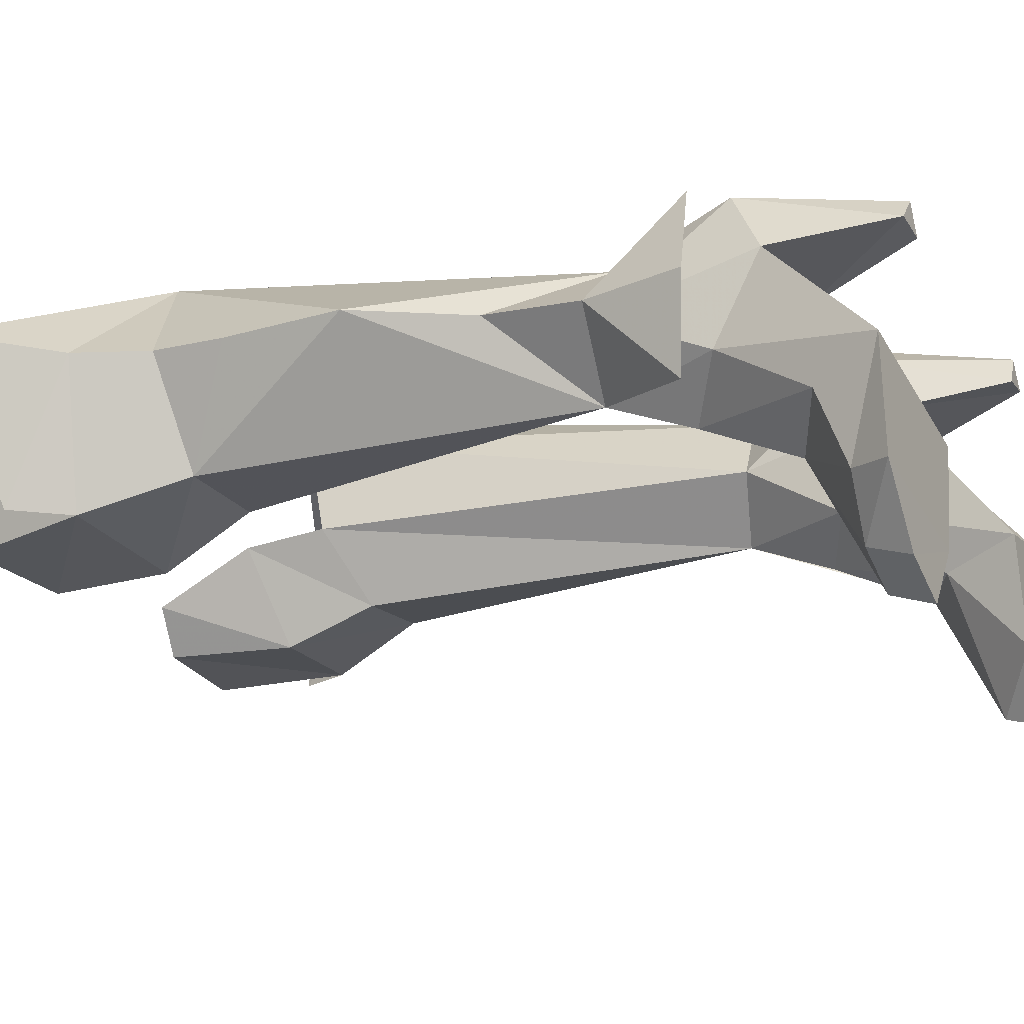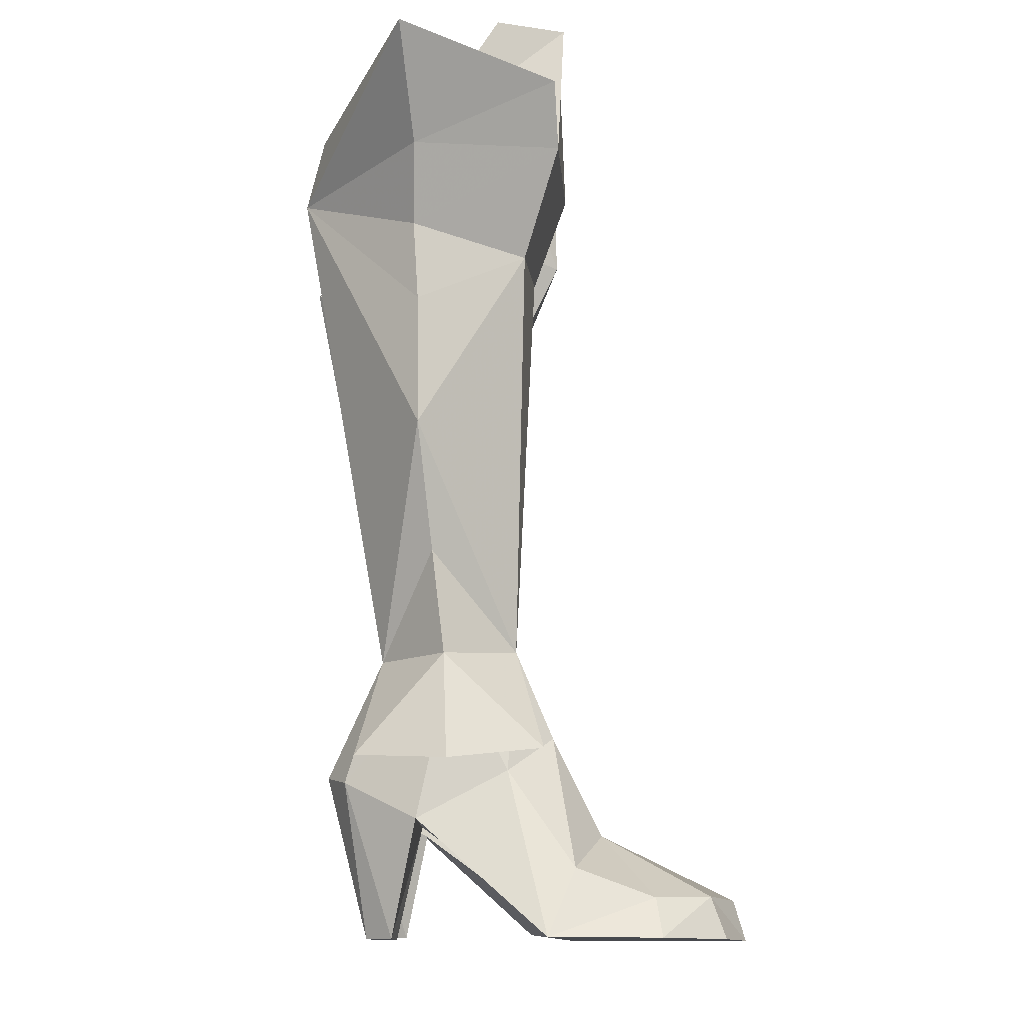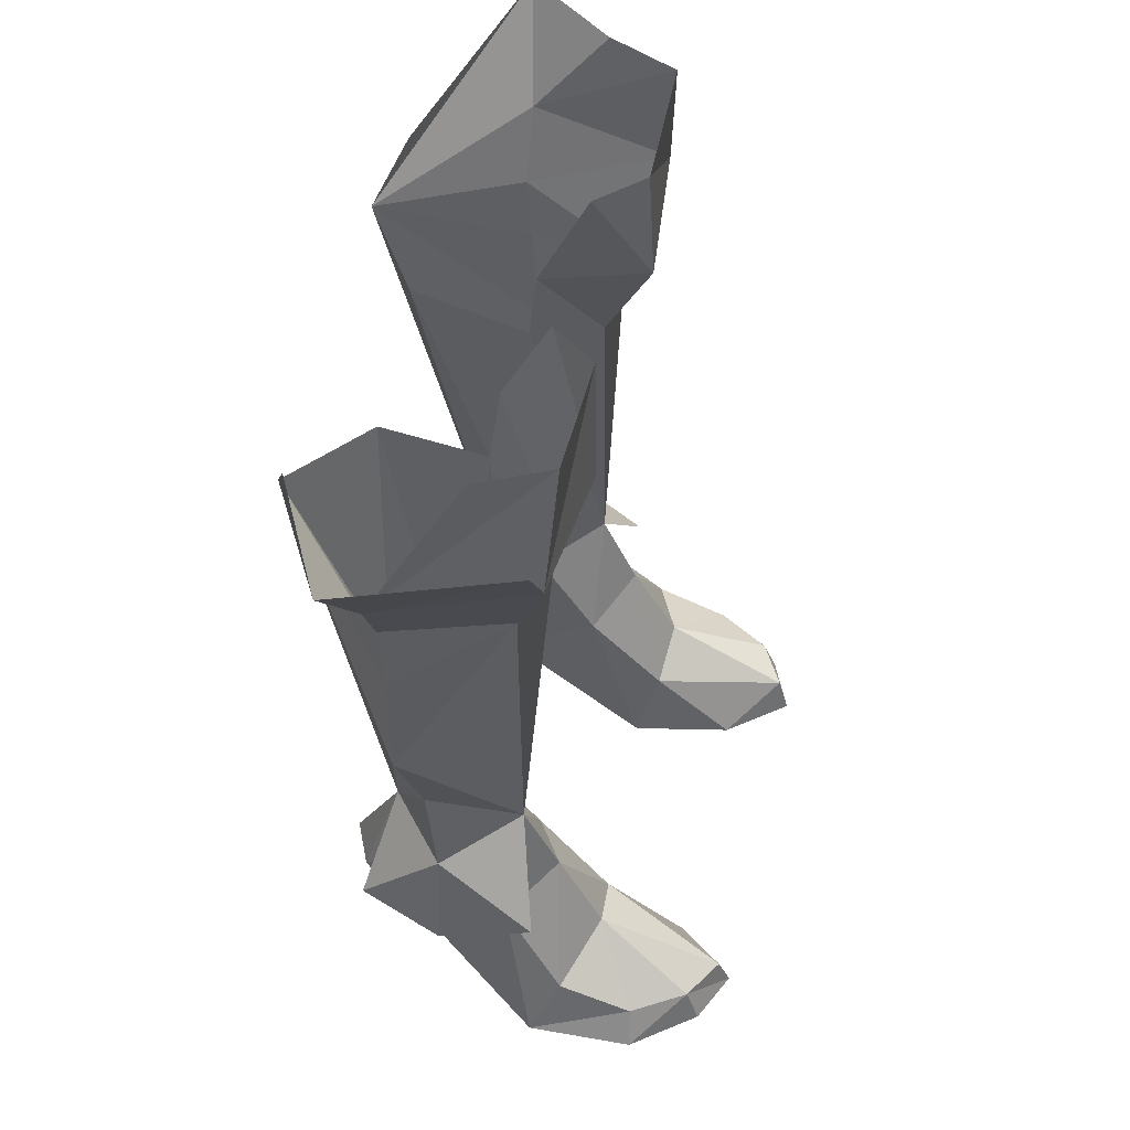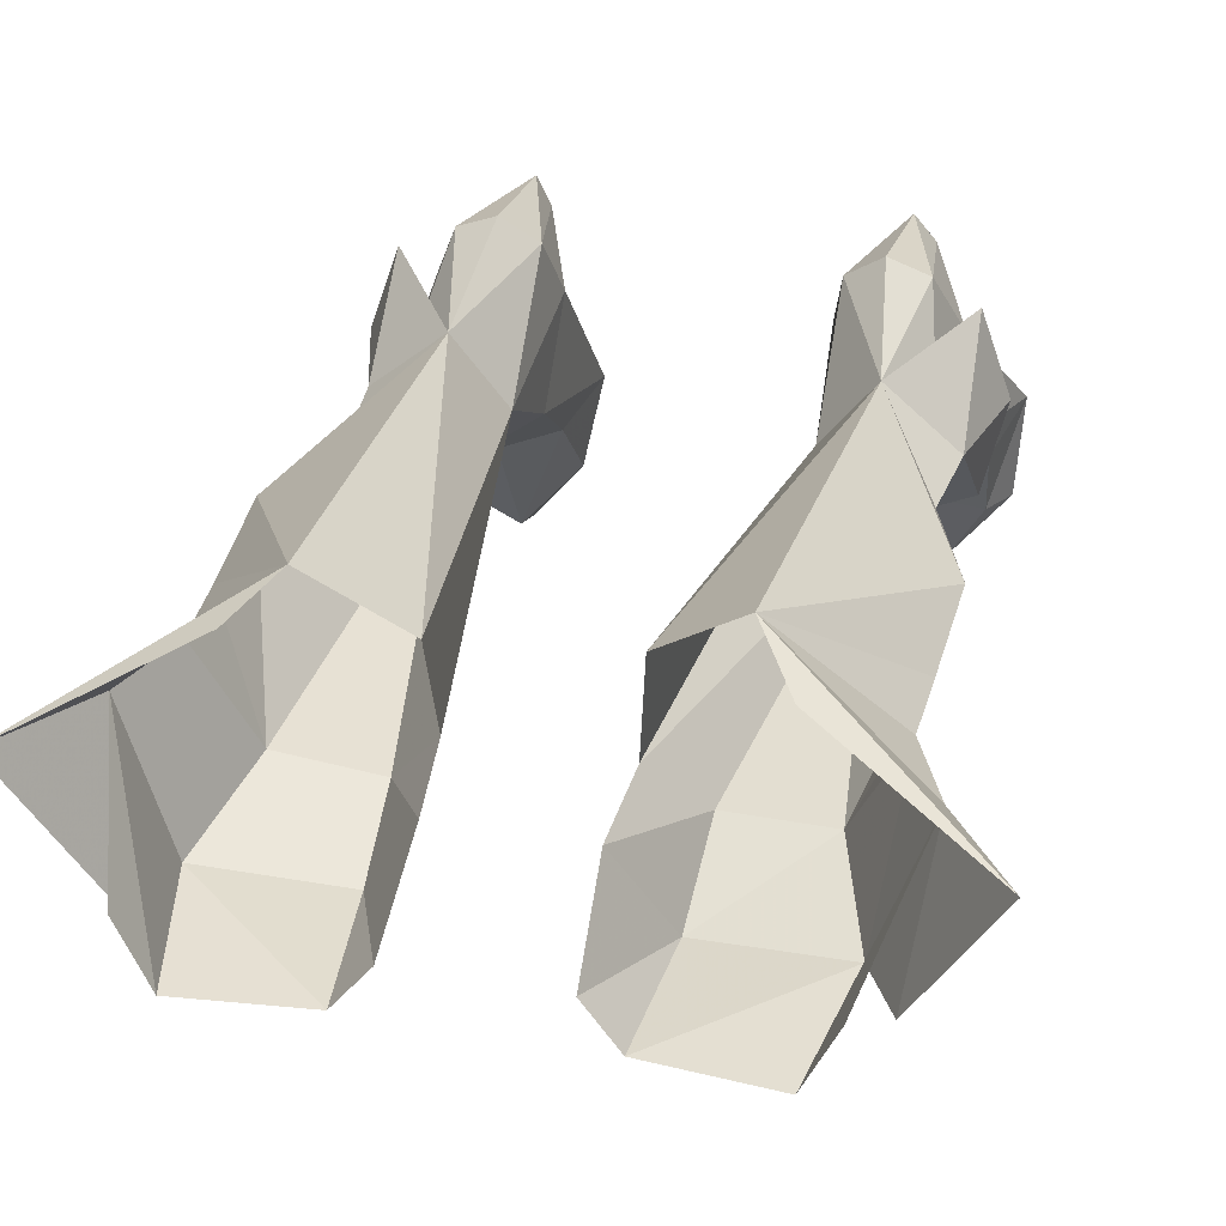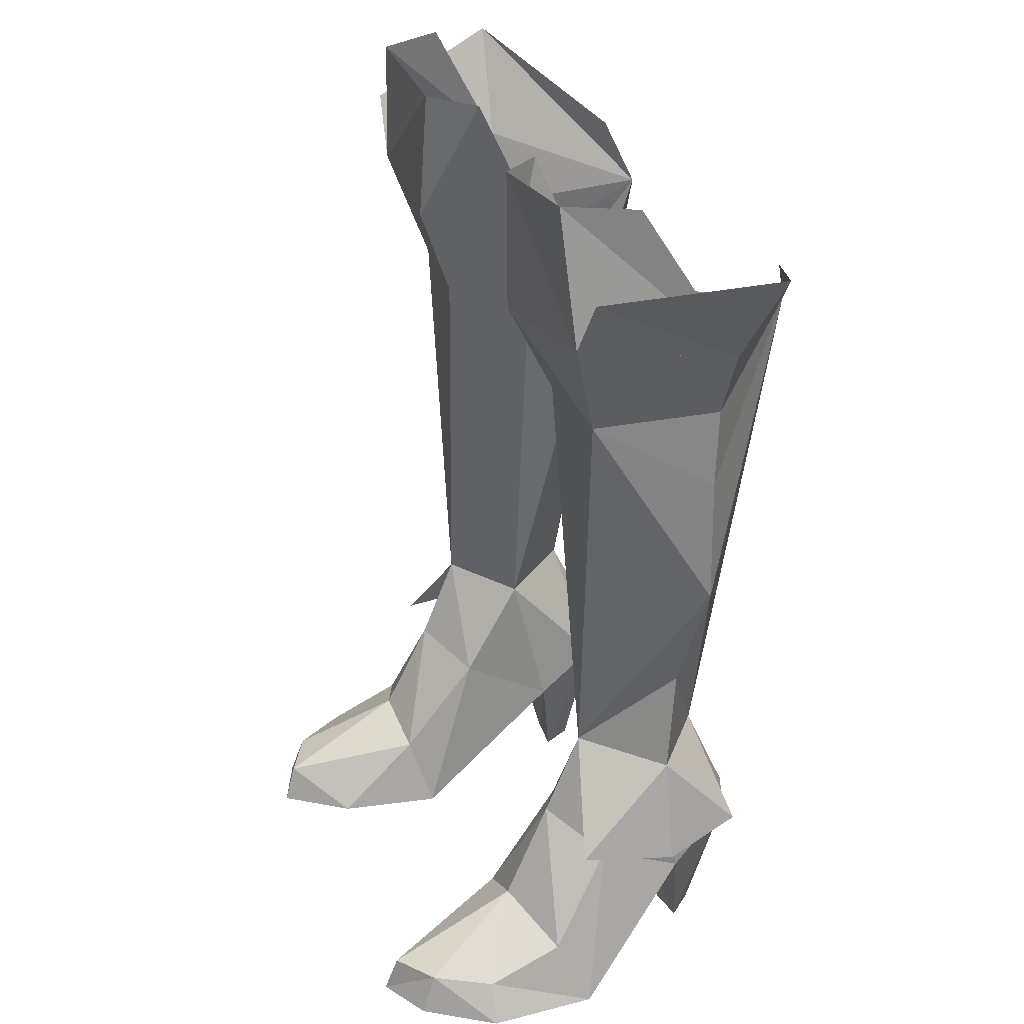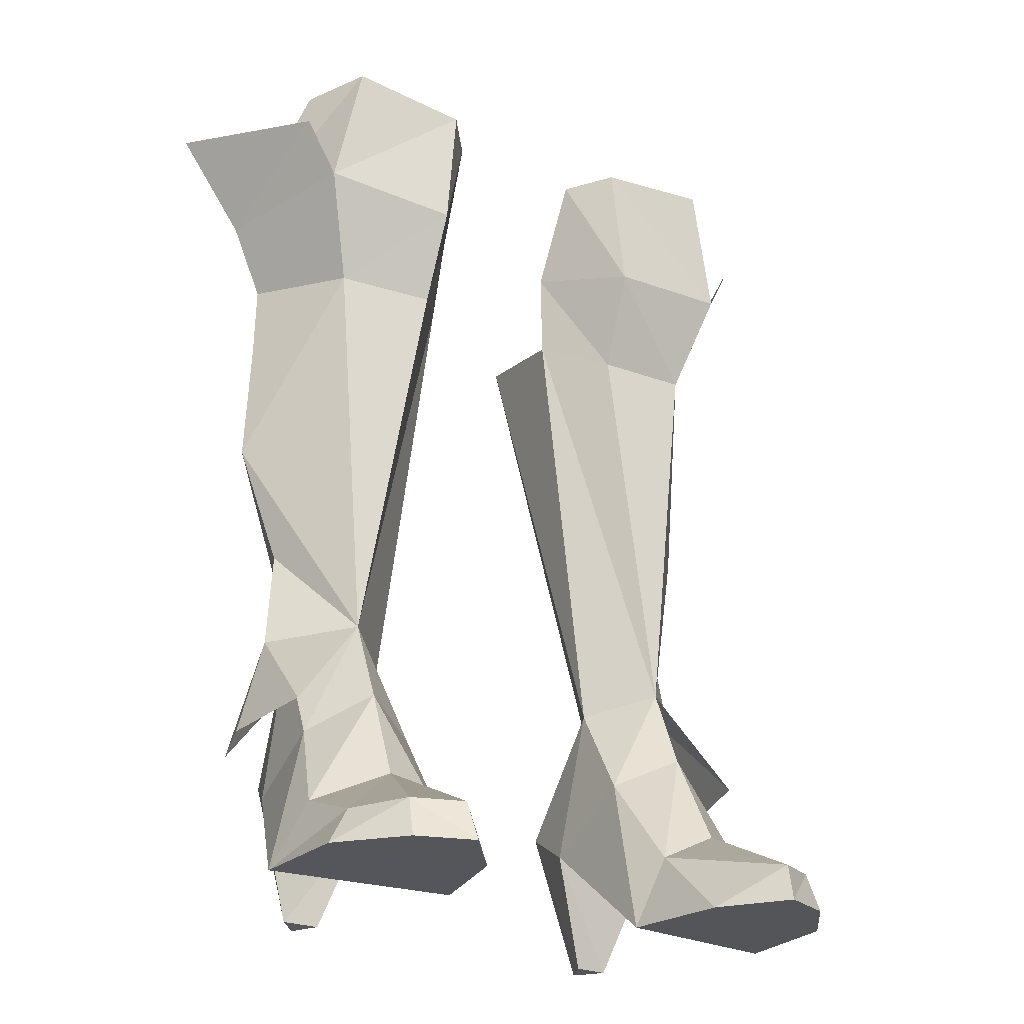
<metadata>
{"format":"obj","ext":"obj","renderer":"f3d","projection":"perspective","resolution":1024,"background":"white","views":[{"elev":-22.2,"azim":115.0,"up":"+Y"},{"elev":-10.6,"azim":-91.0,"up":"+Z"},{"elev":54.6,"azim":-76.9,"up":"+Z"},{"elev":35.3,"azim":12.5,"up":"+Y"},{"elev":31.2,"azim":67.4,"up":"+Z"},{"elev":-25.5,"azim":-32.6,"up":"+Z"}]}
</metadata>
<code>
g warrior_shoe_female_45020
v 7.289 1.497 8.299
v 5.806 -0.4897 8.676
v 7.418 -0.202 4.938
v 4.167 -2.937 2.125
v 3.42 -2.342 -0.1132
v 4.078 -5.531 -0.1084
v 5.792 -1.626 6.013
v 5.954 -3.091 3.032
v 8.168 -2.192 2.037
v 7.118 -6.271 1.21
v 7.237 -6.718 -0.03961
v 8.785 -4.692 0.01533
v 8.129 -4.55 1.172
v 8.943 -1.331 0.03275
v 7.382 2.552 3.513
v 3.42 -2.342 -0.1132
v 3.744 2.418 3.4
v 7.382 2.552 3.513
v 8.943 -1.331 0.03275
v 6.064 3.282 -0.03455
v 4.946 3.15 -0.06657
v 5.377 4.065 -0.05289
v 5.715 3.644 8.363
v 6.481 4.725 4.613
v 4.1 4.442 4.54
v 4.082 1.347 8.151
v 4.082 1.347 8.151
v 4.1 4.442 4.54
v 3.744 2.418 3.4
v 3.949 -0.551 5.142
v 5.731 -7.095 1.101
v 5.579 -7.478 -0.0953
v 5.236 5.296 4.814
v 7.237 -6.718 -0.03961
v 5.579 -7.478 -0.0953
v 4.078 -5.531 -0.1084
v 8.785 -4.692 0.01533
v 3.744 2.418 3.4
v 7.382 2.552 3.513
v 6.481 4.725 4.613
v 4.1 4.442 4.54
v 5.236 5.296 4.814
v 4.082 1.347 8.151
v 2.338 1.148 22.04
v 2.613 4.764 22.68
v 3.918 -0.7462 20.99
v 2.338 1.148 22.04
v 5.806 -0.4897 8.676
v 6.953 -0.7407 21.06
v 5.065 6.559 23.2
v 5.715 3.644 8.363
v 4.082 1.347 8.151
v 7.966 1.731 8.416
v 7.642 2.105 11.6
v 8.811 2.547 15.36
v 8.488 2.723 21.69
v 8.609 2.581 19.28
v 6.953 -0.7407 21.06
v 7.969 -1.771 24.32
v 3.745 -2.165 23.91
v 3.918 -0.7462 20.99
v 9.429 2.705 23.96
v 7.969 -1.771 24.32
v 2.086 0.8503 24.68
v 2.338 1.148 22.04
v 7.132 -1.991 28.52
v 3.34 -2.029 28.12
v 9.429 2.705 23.96
v 8.069 0.1226 28.44
v 2.247 -0.6494 27.97
v 11.35 3.135 27.14
v 8.928 -1.63 26.16
v 6.276 5.657 25.03
v 7.966 1.731 8.416
v 8.212 -1.269 5.549
v 8.83 1.633 5.223
v 5.715 3.644 8.363
v 7.884 4.388 5.361
v 5.806 -0.4897 8.676
v -7.299 1.497 8.299
v -7.428 -0.202 4.938
v -5.816 -0.4897 8.676
v -4.178 -2.937 2.125
v -4.089 -5.531 -0.1084
v -3.43 -2.342 -0.1132
v -5.802 -1.626 6.013
v -8.178 -2.192 2.037
v -5.964 -3.091 3.032
v -7.128 -6.271 1.21
v -8.139 -4.55 1.172
v -8.795 -4.692 0.01533
v -7.247 -6.718 -0.03961
v -7.392 2.552 3.513
v -8.954 -1.331 0.03273
v -3.43 -2.342 -0.1132
v -8.954 -1.331 0.03273
v -7.392 2.552 3.513
v -3.755 2.418 3.4
v -6.075 3.282 -0.03455
v -5.387 4.065 -0.05289
v -4.956 3.15 -0.06657
v -5.725 3.644 8.363
v -6.491 4.725 4.613
v -4.111 4.442 4.54
v -4.092 1.347 8.151
v -4.092 1.347 8.151
v -3.755 2.418 3.4
v -4.111 4.442 4.54
v -3.959 -0.5511 5.142
v -5.741 -7.095 1.101
v -5.589 -7.478 -0.09529
v -5.247 5.296 4.814
v -7.247 -6.718 -0.03961
v -8.795 -4.692 0.01533
v -4.089 -5.531 -0.1084
v -5.589 -7.478 -0.09529
v -3.755 2.418 3.4
v -7.392 2.552 3.513
v -6.491 4.725 4.613
v -4.111 4.442 4.54
v -5.247 5.296 4.814
v -4.092 1.347 8.151
v -2.462 4.308 22.68
v -2.305 1.148 22.04
v -3.883 -1.132 20.99
v -5.816 -0.4897 8.676
v -2.305 1.148 22.04
v -6.919 -0.7407 21.06
v -5.251 6.267 23.21
v -5.725 3.644 8.363
v -4.092 1.347 8.151
v -8.778 2.547 15.36
v -7.609 2.105 11.6
v -7.976 1.731 8.416
v -8.575 2.581 19.28
v -8.454 2.723 21.69
v -6.919 -0.7407 21.06
v -3.883 -1.132 20.99
v -3.755 -2.165 23.91
v -7.98 -1.771 24.32
v -7.98 -1.771 24.32
v -9.439 2.705 23.96
v -2.305 1.148 22.04
v -2.097 0.8503 24.68
v -3.35 -2.029 28.12
v -7.142 -1.991 28.52
v -9.439 2.705 23.96
v -8.08 0.1226 28.44
v -2.257 -0.6494 27.97
v -8.938 -1.63 26.16
v -11.36 3.134 27.14
v -6.286 5.657 25.03
v -7.976 1.731 8.416
v -8.84 1.633 5.223
v -8.222 -1.269 5.549
v -5.725 3.644 8.363
v -7.894 4.388 5.361
v -5.816 -0.4897 8.676
f 1 2 3
f 4 5 6
f 7 8 9
f 9 3 7
f 10 11 12
f 12 13 10
f 3 9 14
f 14 15 3
f 16 17 18
f 18 19 16
f 20 21 22
f 23 1 24
f 15 24 1
f 25 26 23
f 27 28 29
f 30 27 29
f 7 2 30
f 8 31 10
f 10 31 32
f 32 11 10
f 24 33 23
f 25 23 33
f 1 3 15
f 13 12 14
f 14 9 13
f 34 35 36
f 36 37 34
f 19 37 36
f 36 16 19
f 8 10 13
f 13 9 8
f 7 30 4
f 4 8 7
f 29 5 30
f 38 21 20
f 20 39 38
f 40 39 20
f 21 38 41
f 42 40 22
f 21 41 22
f 22 40 20
f 22 41 42
f 5 4 30
f 2 7 3
f 2 27 30
f 31 4 6
f 32 31 6
f 4 31 8
f 43 44 45
f 46 47 48
f 46 48 49
f 50 51 45
f 43 45 51
f 48 47 52
f 48 53 54
f 54 55 48
f 50 56 57
f 58 59 60
f 60 61 58
f 56 62 63
f 63 49 56
f 61 60 64
f 64 65 61
f 59 66 67
f 67 60 59
f 68 69 66
f 66 59 68
f 60 67 70
f 70 64 60
f 50 62 56
f 62 71 72
f 72 63 62
f 50 73 71
f 71 62 50
f 51 54 53
f 48 55 49
f 51 55 54
f 49 57 56
f 49 55 57
f 50 55 51
f 50 57 55
f 74 75 76
f 77 74 78
f 74 76 78
f 74 79 75
f 80 81 82
f 83 84 85
f 86 81 87
f 87 88 86
f 89 90 91
f 91 92 89
f 81 93 94
f 94 87 81
f 95 96 97
f 97 98 95
f 99 100 101
f 102 103 80
f 93 80 103
f 104 102 105
f 106 107 108
f 109 107 106
f 86 109 82
f 88 89 110
f 89 92 111
f 111 110 89
f 103 102 112
f 104 112 102
f 80 93 81
f 90 87 94
f 94 91 90
f 113 114 115
f 115 116 113
f 96 95 115
f 115 114 96
f 88 87 90
f 90 89 88
f 86 88 83
f 83 109 86
f 107 109 85
f 117 118 99
f 99 101 117
f 119 99 118
f 101 120 117
f 121 100 119
f 101 100 120
f 100 99 119
f 100 121 120
f 85 109 83
f 82 81 86
f 82 109 106
f 110 84 83
f 111 84 110
f 83 88 110
f 122 123 124
f 125 126 127
f 125 128 126
f 129 123 130
f 122 130 123
f 126 131 127
f 126 132 133
f 133 134 126
f 129 135 136
f 137 138 139
f 139 140 137
f 136 128 141
f 141 142 136
f 138 143 144
f 144 139 138
f 140 139 145
f 145 146 140
f 147 140 146
f 146 148 147
f 139 144 149
f 149 145 139
f 129 136 142
f 142 141 150
f 150 151 142
f 129 142 151
f 151 152 129
f 130 134 133
f 126 128 132
f 130 133 132
f 128 136 135
f 128 135 132
f 129 130 132
f 129 132 135
f 153 154 155
f 156 157 153
f 153 157 154
f 153 155 158

</code>
